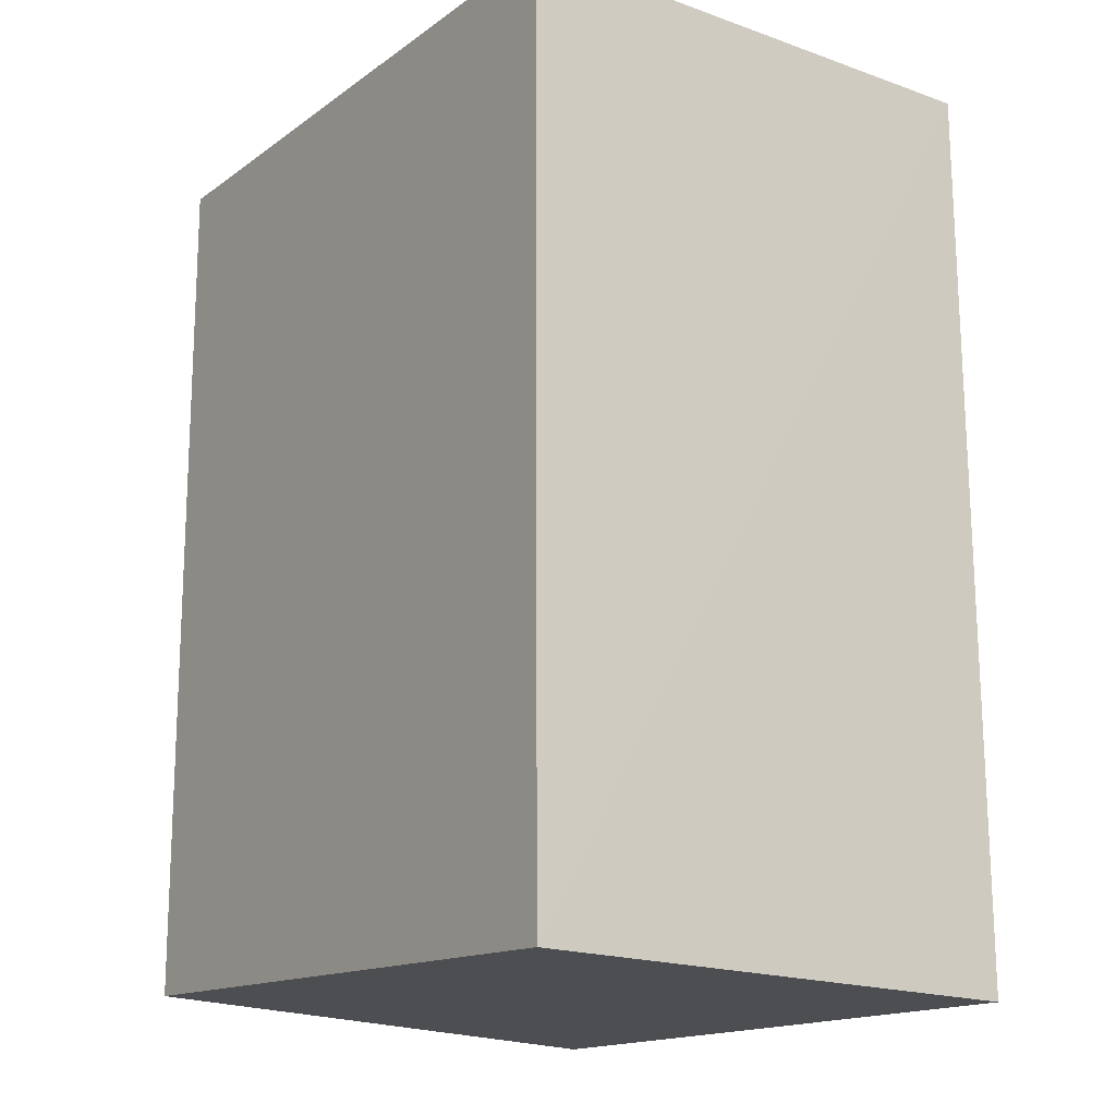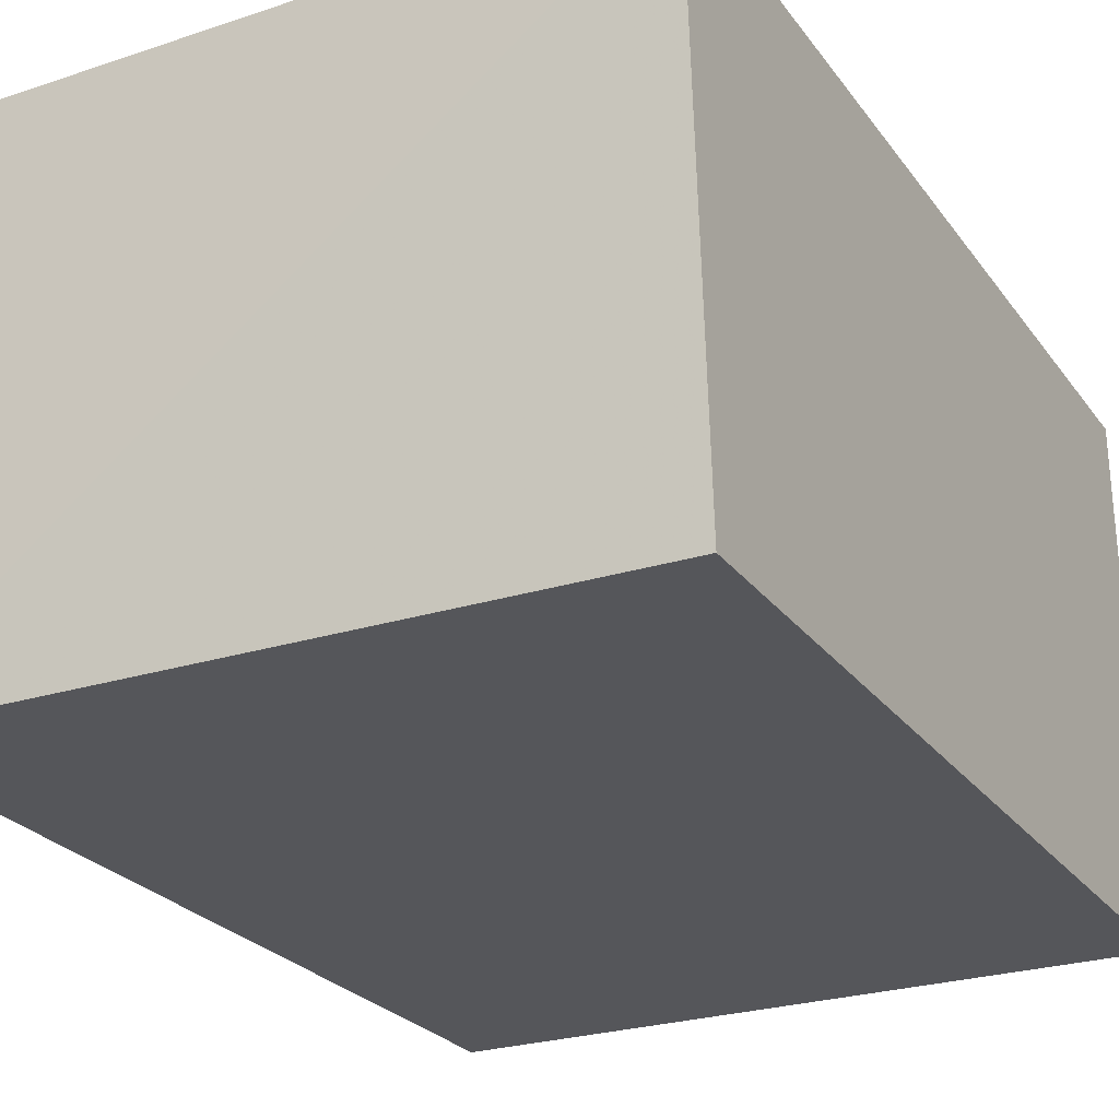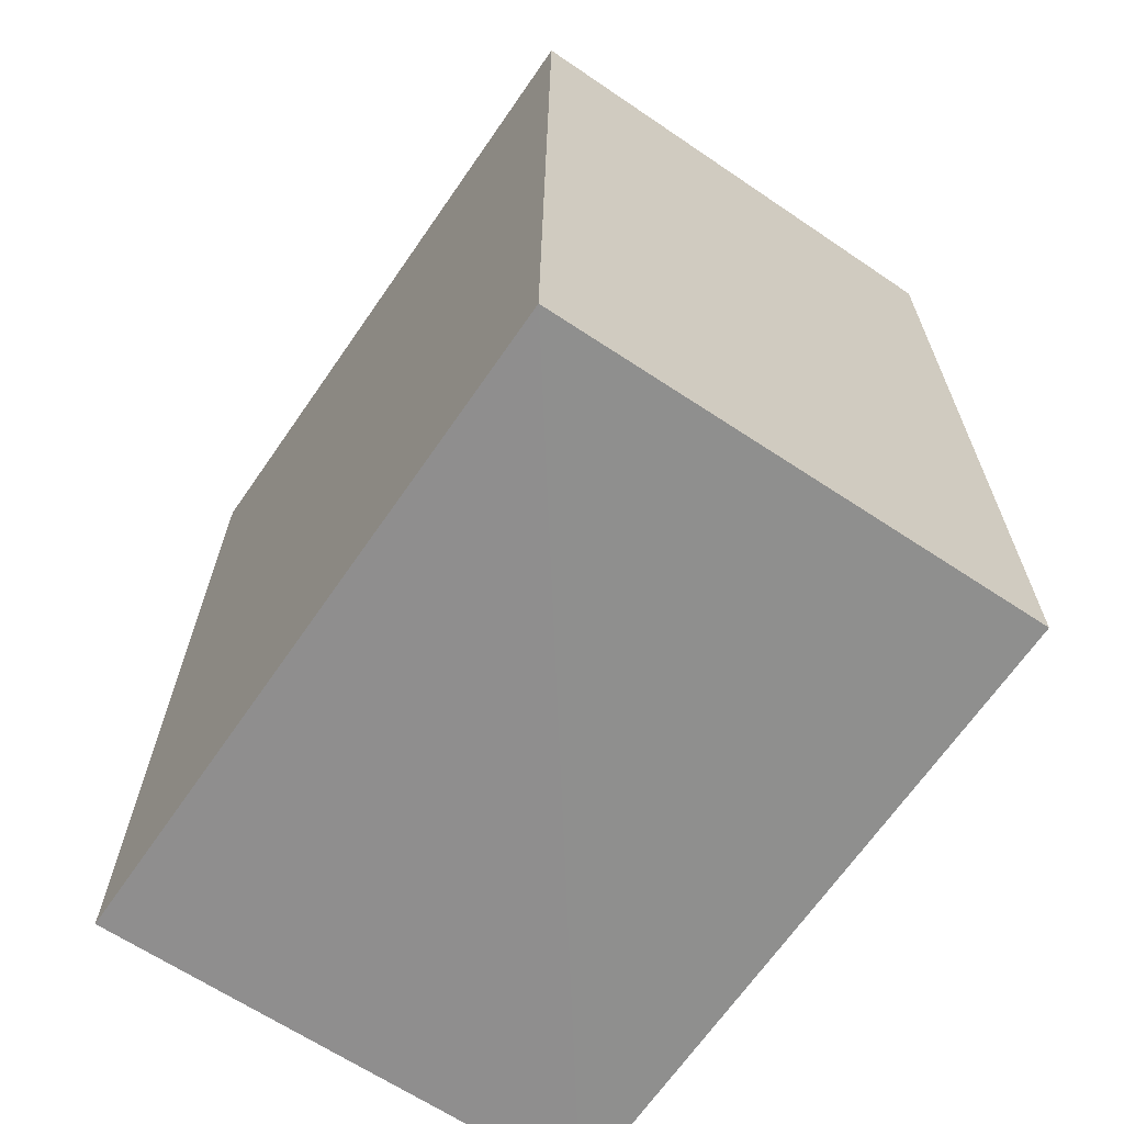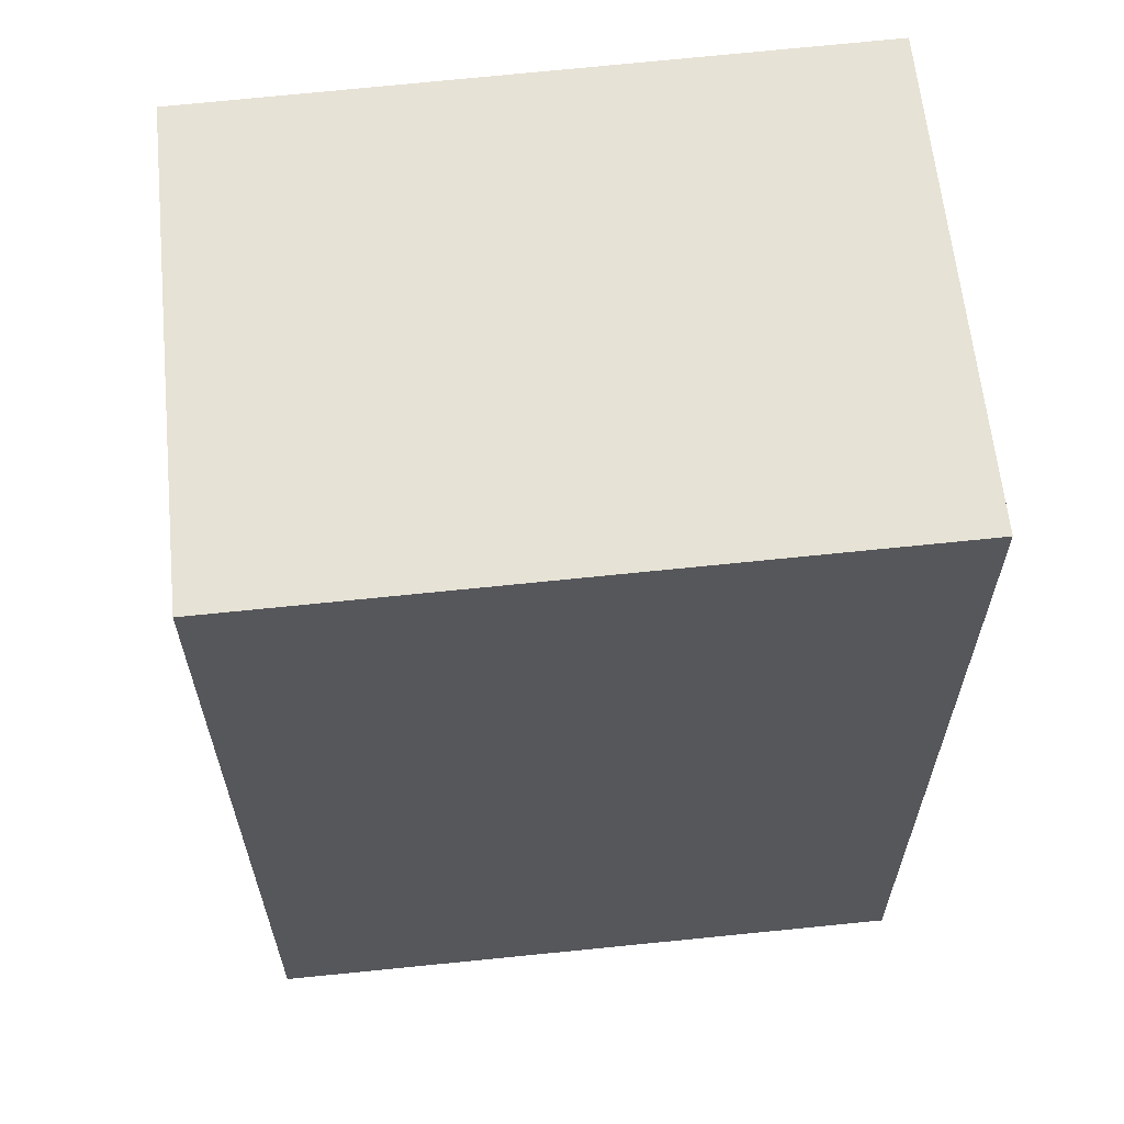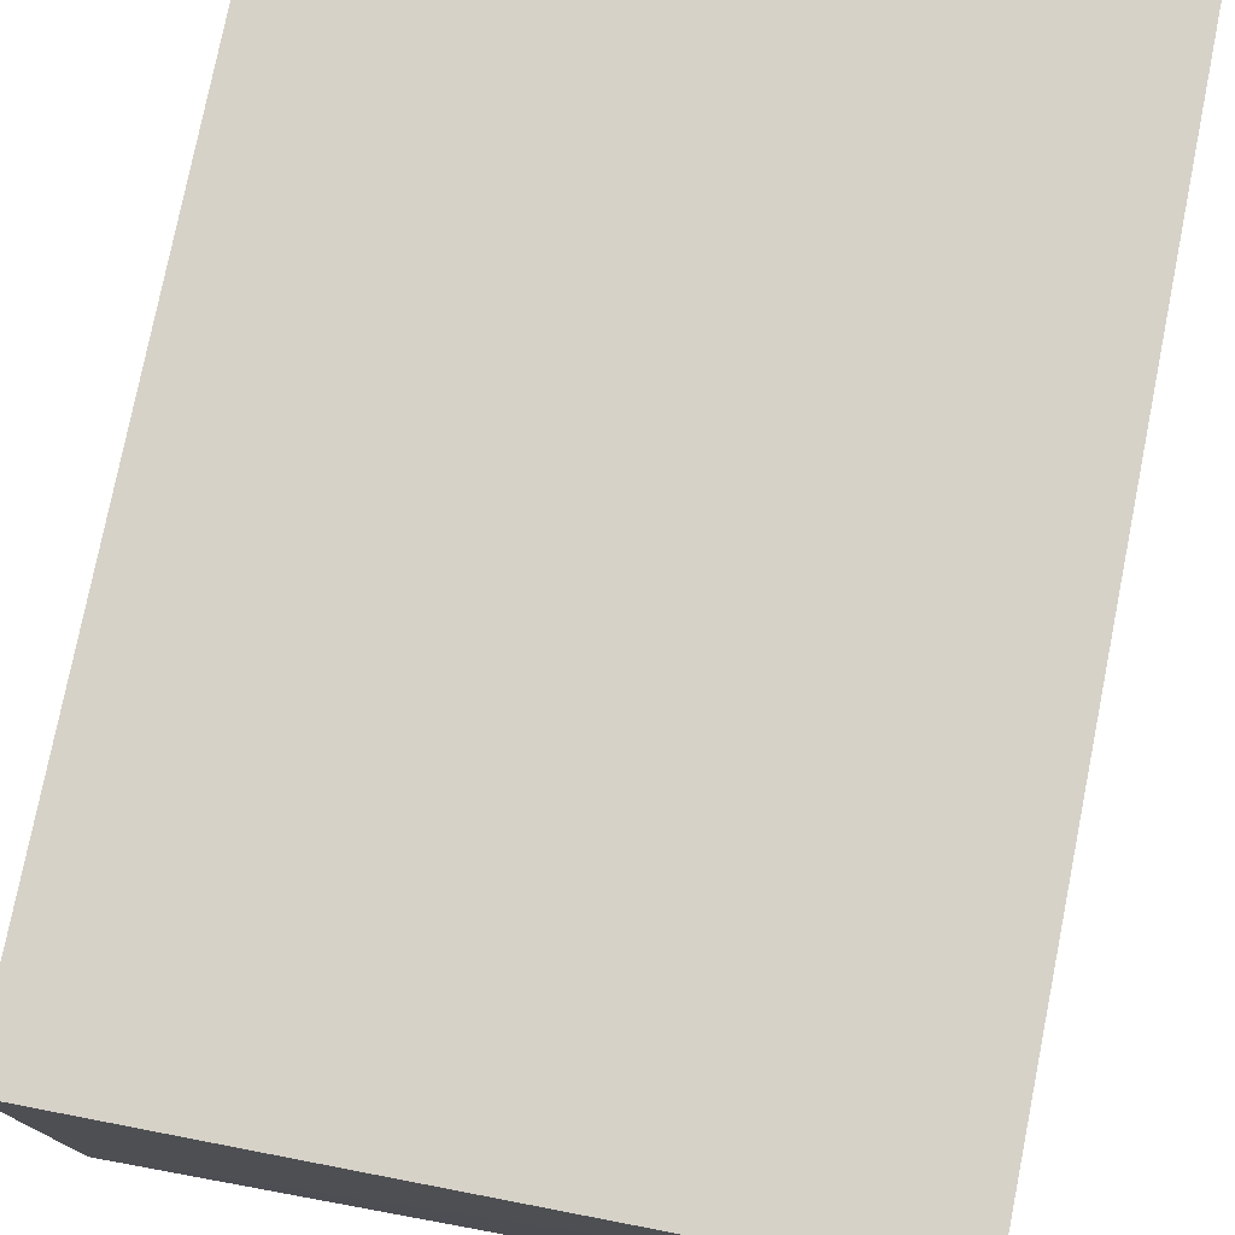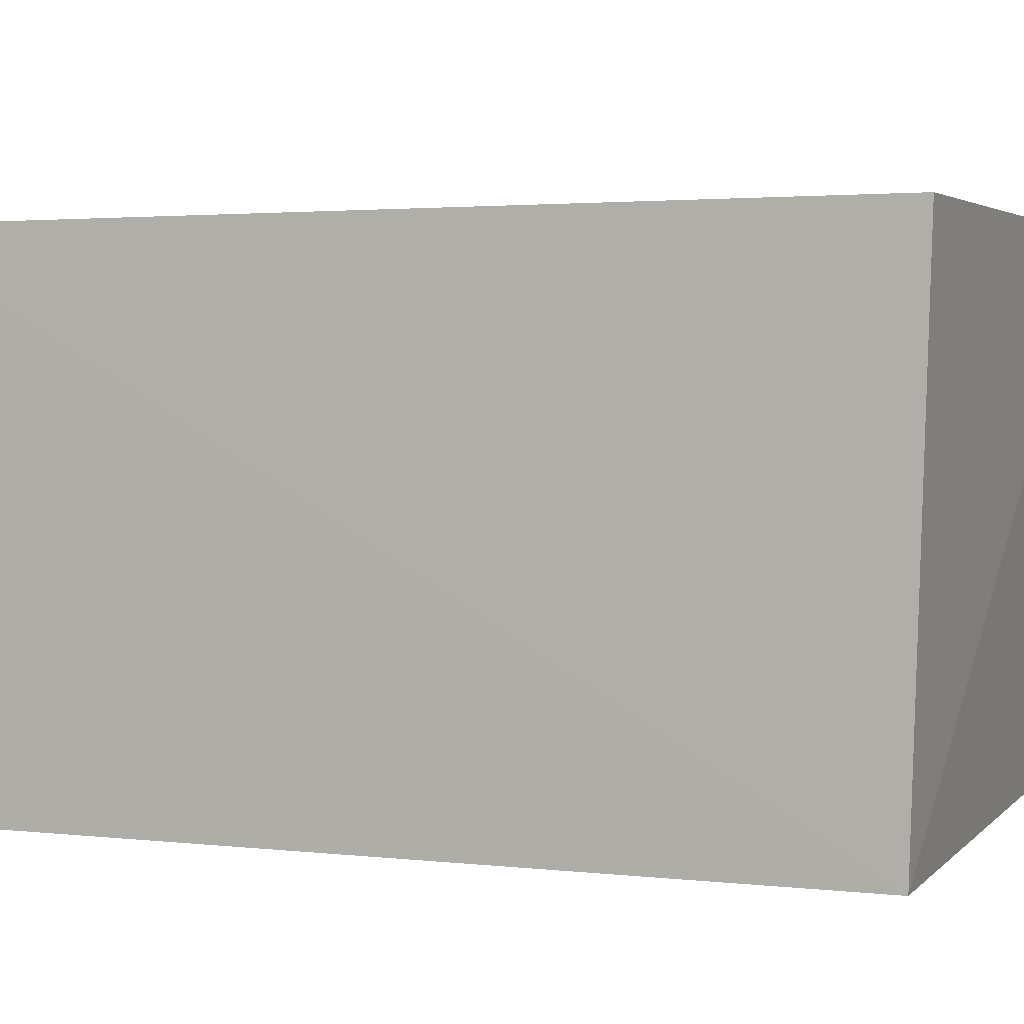
<metadata>
{"format":"obj","ext":"obj","renderer":"f3d","projection":"perspective","resolution":1024,"background":"white","views":[{"elev":-16.3,"azim":-124.6,"up":"+Y"},{"elev":-25.8,"azim":28.1,"up":"+Z"},{"elev":-65.6,"azim":55.4,"up":"+Y"},{"elev":62.2,"azim":-5.9,"up":"+Y"},{"elev":77.6,"azim":-168.7,"up":"+Z"},{"elev":3.0,"azim":-68.2,"up":"+Z"}]}
</metadata>
<code>
v -0.09475 0.03359 0.2542
v -0.09476 -0.03203 0.2547
v -0.09478 -0.02985 0.2177
v -0.1437 0.0338 0.2176
v -0.1438 0.03323 0.2542
v -0.144 -0.0312 0.2177
v -0.09474 0.03458 0.2176
v -0.1438 -0.03222 0.2546
f 5 2 1
f 6 3 2
f 6 4 3
f 6 5 4
f 7 3 4
f 7 5 1
f 7 4 5
f 7 1 2
f 7 2 3
f 8 6 2
f 8 2 5
f 8 5 6

</code>
